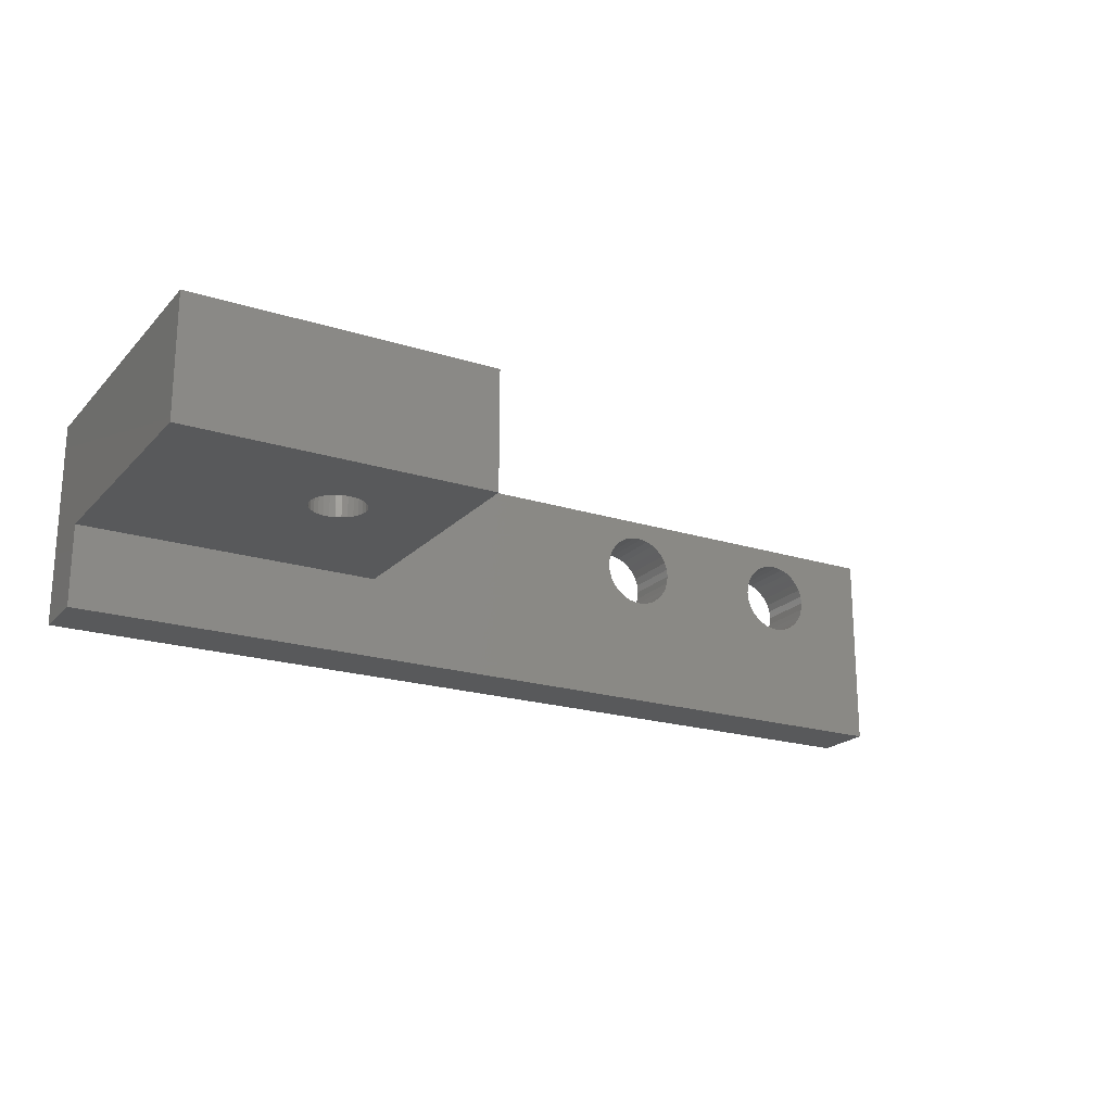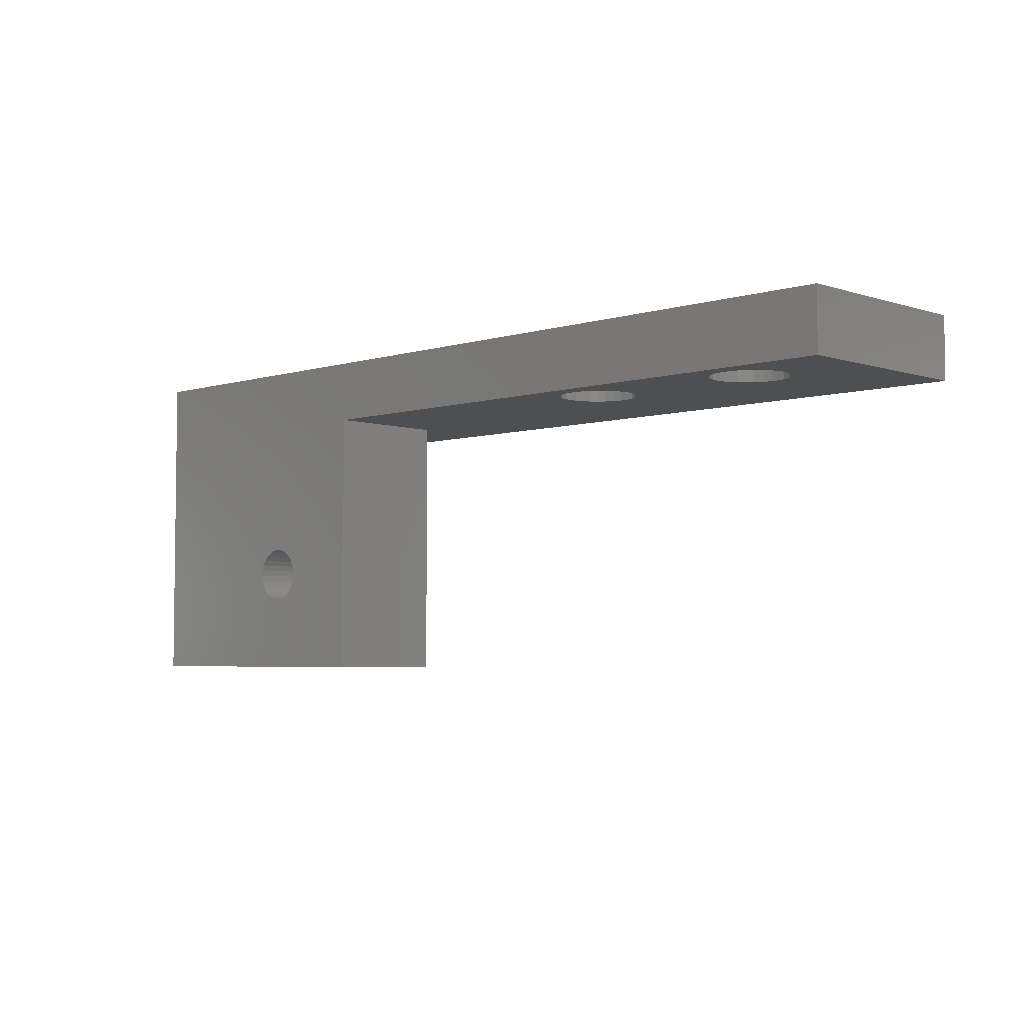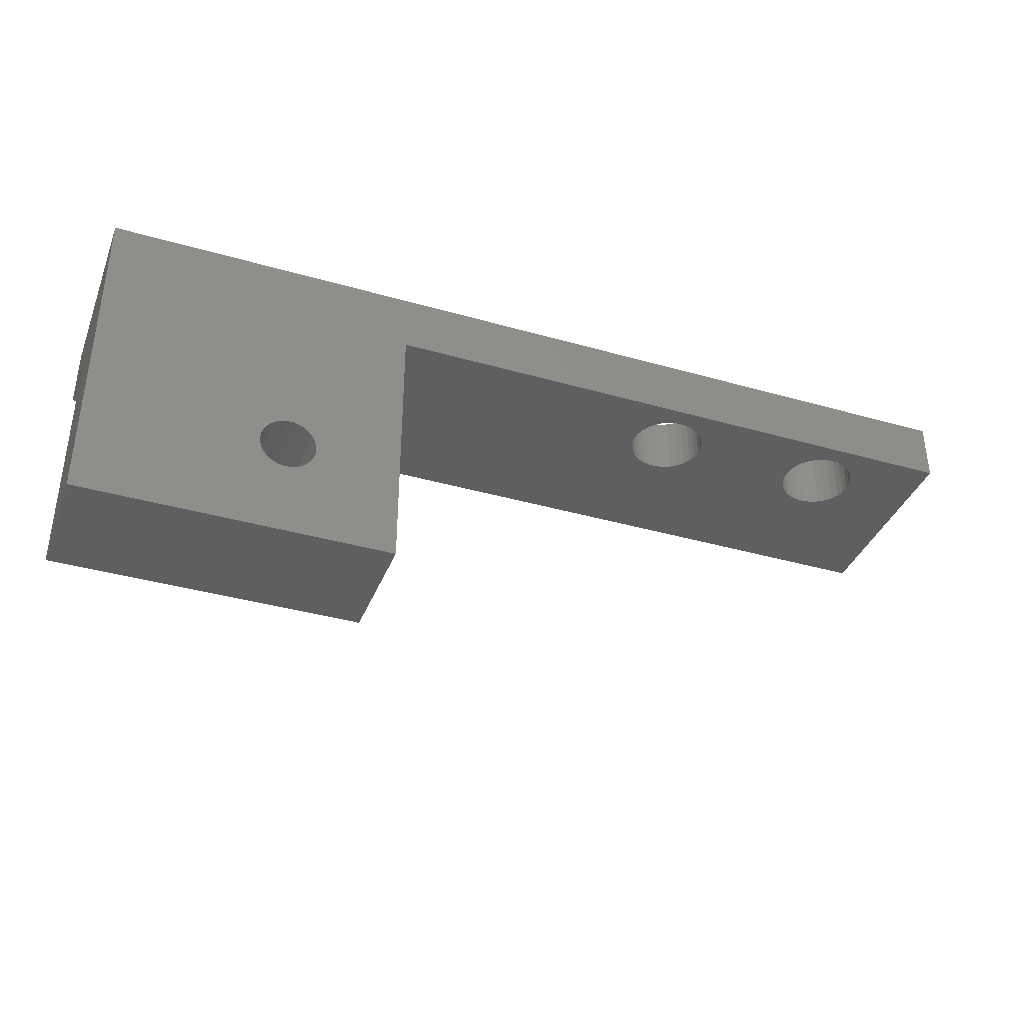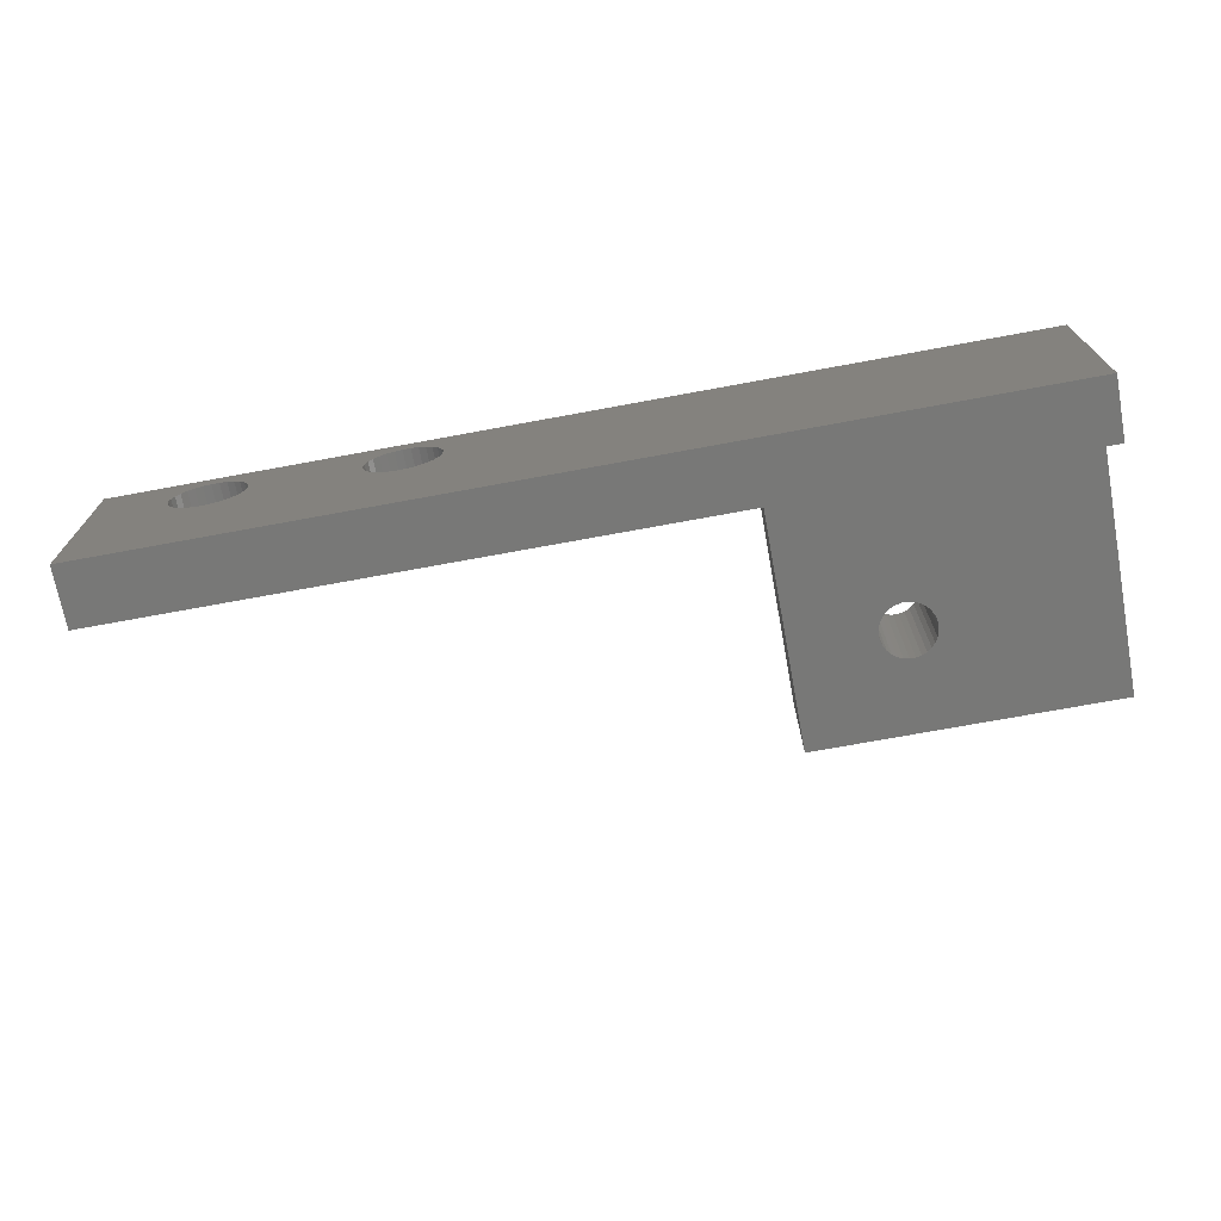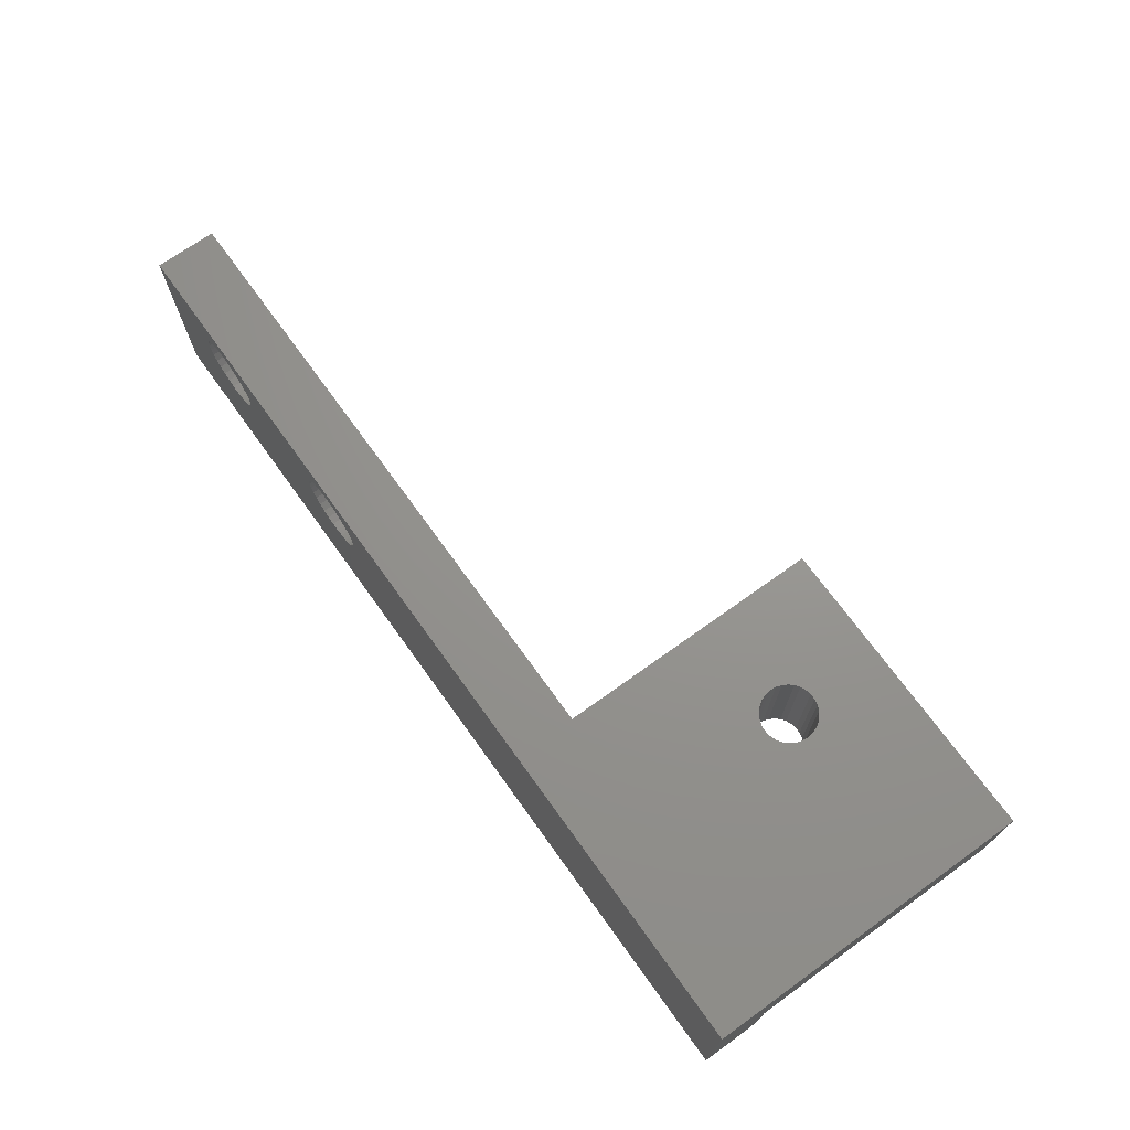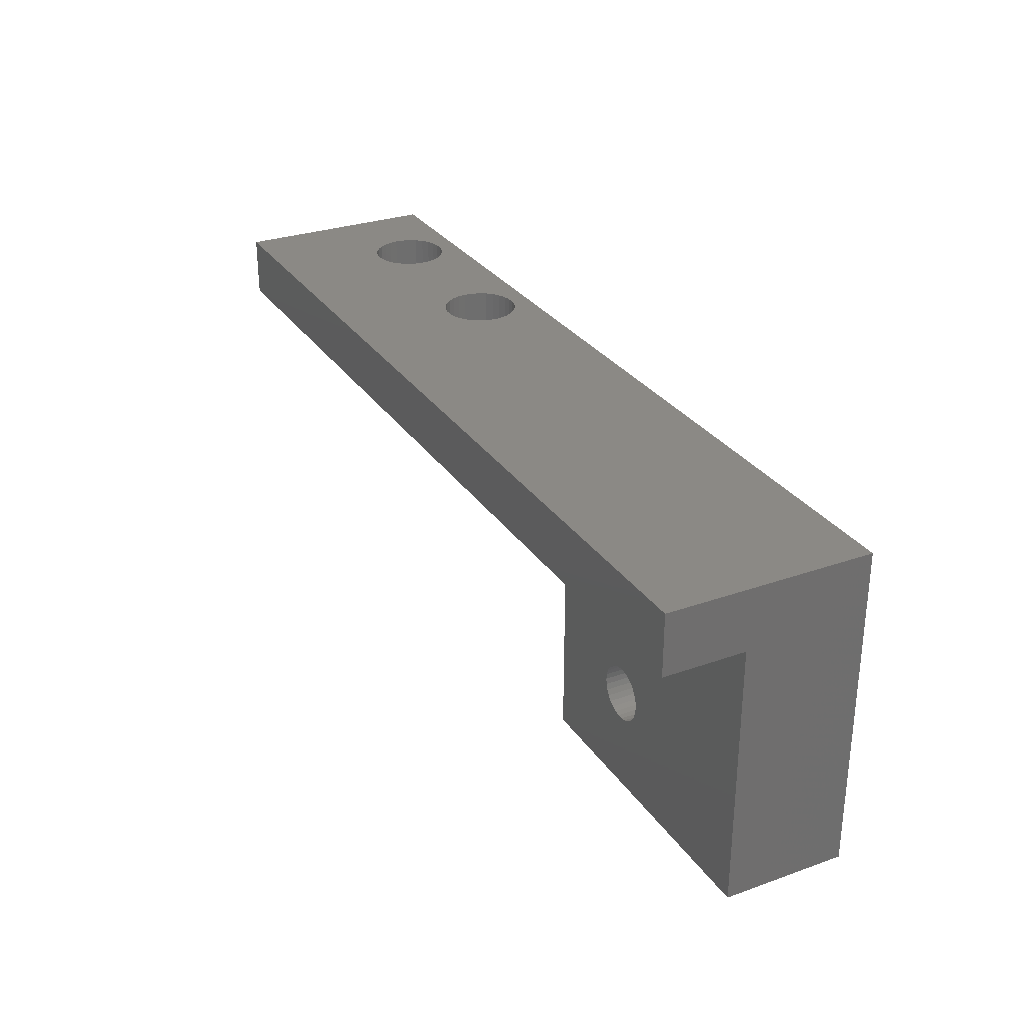
<metadata>
{"format":"stl","ext":"stl","renderer":"f3d","projection":"perspective","resolution":1024,"background":"white","views":[{"elev":-20.4,"azim":150.1,"up":"+Y"},{"elev":-4.5,"azim":-135.8,"up":"+Z"},{"elev":-37.5,"azim":159.9,"up":"+Z"},{"elev":-71.0,"azim":10.5,"up":"+Y"},{"elev":70.8,"azim":54.3,"up":"+Y"},{"elev":29.4,"azim":62.5,"up":"+Z"}]}
</metadata>
<code>
# stl→obj: 194 verts, 396 faces
v 20 59.5 13
v 20 53.5 10
v 20 59.5 -3
v 20 49.5 13
v 20 49.5 10
v 20 53.5 -3
v -8.69 56.37 13
v -8.65 56.75 13
v -8.69 57.13 13
v -8.81 57.5 13
v -9.003 57.84 13
v -9.262 58.12 13
v -9.575 58.35 13
v -9.928 58.51 13
v -10.31 58.59 13
v -25 59.5 13
v -12.31 57.13 13
v -17.65 56.75 13
v -12.35 56.75 13
v -17.69 57.13 13
v -12.19 57.5 13
v -17.81 57.5 13
v -12 57.84 13
v -18 57.84 13
v -11.74 58.12 13
v -18.26 58.12 13
v -11.43 58.35 13
v -18.57 58.35 13
v -11.07 58.51 13
v -18.93 58.51 13
v -10.69 58.59 13
v -19.31 58.59 13
v -21.31 57.13 13
v -21.35 56.75 13
v -21.19 57.5 13
v -21 57.84 13
v -20.74 58.12 13
v -20.43 58.35 13
v -20.07 58.51 13
v -19.69 58.59 13
v -8.81 56 13
v -9.003 55.66 13
v -9.262 55.38 13
v -9.575 55.15 13
v -9.928 54.99 13
v -10.31 54.91 13
v -25 49.5 13
v -10.69 54.91 13
v -12.31 56.37 13
v -17.69 56.37 13
v -12.19 56 13
v -17.81 56 13
v -12 55.66 13
v -18 55.66 13
v -11.74 55.38 13
v -18.26 55.38 13
v -11.43 55.15 13
v -18.57 55.15 13
v -11.07 54.99 13
v -18.93 54.99 13
v -19.31 54.91 13
v -19.69 54.91 13
v -21.31 56.37 13
v -21.19 56 13
v -21 55.66 13
v -20.07 54.99 13
v -20.43 55.15 13
v -20.74 55.38 13
v 5 53.5 10
v -8.65 56.75 10
v 5 59.5 10
v -25 49.5 10
v -8.69 56.37 10
v -8.81 56 10
v -9.003 55.66 10
v -9.262 55.38 10
v -9.575 55.15 10
v -9.928 54.99 10
v -10.31 54.91 10
v -12.31 56.37 10
v -17.65 56.75 10
v -12.35 56.75 10
v -17.69 56.37 10
v -12.19 56 10
v -17.81 56 10
v -12 55.66 10
v -18 55.66 10
v -11.74 55.38 10
v -18.26 55.38 10
v -11.43 55.15 10
v -18.57 55.15 10
v -11.07 54.99 10
v -10.69 54.91 10
v -18.93 54.99 10
v -19.31 54.91 10
v -21.19 56 10
v -25 59.5 10
v -21.31 56.37 10
v -21 55.66 10
v -20.74 55.38 10
v -20.43 55.15 10
v -20.07 54.99 10
v -19.69 54.91 10
v -8.69 57.13 10
v -8.81 57.5 10
v -9.003 57.84 10
v -9.262 58.12 10
v -9.575 58.35 10
v -9.928 58.51 10
v -10.31 58.59 10
v -10.69 58.59 10
v -12.31 57.13 10
v -17.69 57.13 10
v -12.19 57.5 10
v -17.81 57.5 10
v -12 57.84 10
v -18 57.84 10
v -11.74 58.12 10
v -18.26 58.12 10
v -11.43 58.35 10
v -18.57 58.35 10
v -11.07 58.51 10
v -18.93 58.51 10
v -19.31 58.59 10
v -19.69 58.59 10
v -21.35 56.75 10
v -21.31 57.13 10
v -20.07 58.51 10
v -20.43 58.35 10
v -20.74 58.12 10
v -21 57.84 10
v -21.19 57.5 10
v 10.87 59.5 3.284
v 10.59 59.5 3.343
v 11.12 59.5 3.169
v 11.35 59.5 3.003
v 11.54 59.5 2.794
v 11.68 59.5 2.549
v 11.77 59.5 2.281
v 11.8 59.5 2
v 11.77 59.5 1.719
v 11.68 59.5 1.451
v 5 59.5 -3
v 10.59 59.5 0.6574
v 10.87 59.5 0.7161
v 11.12 59.5 0.8309
v 11.35 59.5 0.9968
v 11.54 59.5 1.206
v 10.31 59.5 3.343
v 10.03 59.5 3.284
v 9.775 59.5 3.169
v 9.547 59.5 3.003
v 9.358 59.5 2.794
v 9.217 59.5 2.549
v 9.13 59.5 2.281
v 9.1 59.5 2
v 9.13 59.5 1.719
v 9.217 59.5 1.451
v 10.31 59.5 0.6574
v 9.358 59.5 1.206
v 9.547 59.5 0.9968
v 9.775 59.5 0.8309
v 10.03 59.5 0.7161
v 5 53.5 -3
v 10.59 53.5 3.343
v 10.31 53.5 3.343
v 10.03 53.5 3.284
v 9.775 53.5 3.169
v 9.547 53.5 3.003
v 9.358 53.5 2.794
v 9.217 53.5 2.549
v 9.13 53.5 2.281
v 9.1 53.5 2
v 9.13 53.5 1.719
v 10.31 53.5 0.6574
v 10.59 53.5 0.6574
v 10.03 53.5 0.7161
v 9.775 53.5 0.8309
v 9.547 53.5 0.9968
v 9.358 53.5 1.206
v 9.217 53.5 1.451
v 10.87 53.5 3.284
v 11.12 53.5 3.169
v 11.35 53.5 3.003
v 11.54 53.5 2.794
v 11.68 53.5 2.549
v 11.77 53.5 2.281
v 11.8 53.5 2
v 11.77 53.5 1.719
v 11.68 53.5 1.451
v 11.54 53.5 1.206
v 11.35 53.5 0.9968
v 10.87 53.5 0.7161
v 11.12 53.5 0.8309
f 1 2 3
f 4 2 1
f 2 4 5
f 3 2 6
f 7 1 8
f 1 9 8
f 1 10 9
f 1 11 10
f 1 12 11
f 1 13 12
f 1 14 13
f 1 15 14
f 16 15 1
f 17 18 19
f 20 17 21
f 22 21 23
f 24 23 25
f 26 25 27
f 28 27 29
f 17 20 18
f 30 29 31
f 21 22 20
f 23 24 22
f 25 26 24
f 27 28 26
f 29 30 28
f 15 16 31
f 31 32 30
f 31 16 32
f 33 16 34
f 35 16 33
f 36 16 35
f 37 16 36
f 38 16 37
f 39 16 38
f 40 16 39
f 32 16 40
f 1 7 4
f 41 4 7
f 42 4 41
f 43 4 42
f 44 4 43
f 45 4 44
f 46 4 45
f 47 46 48
f 18 49 19
f 50 49 18
f 49 50 51
f 52 51 50
f 51 52 53
f 54 53 52
f 53 54 55
f 56 55 54
f 55 56 57
f 58 57 56
f 57 58 59
f 60 59 58
f 47 59 60
f 59 47 48
f 47 60 61
f 47 61 62
f 16 63 34
f 16 64 63
f 47 64 16
f 64 47 65
f 46 47 4
f 66 47 62
f 67 47 66
f 68 47 67
f 65 47 68
f 5 69 2
f 69 70 71
f 72 69 5
f 69 73 70
f 69 74 73
f 69 75 74
f 69 76 75
f 69 77 76
f 69 78 77
f 69 79 78
f 69 72 79
f 80 81 82
f 83 80 84
f 85 84 86
f 87 86 88
f 89 88 90
f 91 90 92
f 80 83 81
f 72 92 93
f 84 85 83
f 79 72 93
f 86 87 85
f 88 89 87
f 90 91 89
f 92 72 94
f 92 94 91
f 94 72 95
f 96 97 98
f 97 96 72
f 99 72 96
f 100 72 99
f 101 72 100
f 102 72 101
f 103 72 102
f 95 72 103
f 104 71 70
f 105 71 104
f 106 71 105
f 107 71 106
f 108 71 107
f 109 71 108
f 110 71 109
f 111 71 110
f 81 112 82
f 113 112 81
f 112 113 114
f 115 114 113
f 114 115 116
f 117 116 115
f 116 117 118
f 119 118 117
f 118 119 120
f 121 120 119
f 120 121 122
f 123 122 121
f 122 123 111
f 124 111 123
f 97 111 124
f 97 124 125
f 98 97 126
f 126 97 127
f 111 97 71
f 128 97 125
f 129 97 128
f 130 97 129
f 131 97 130
f 132 97 131
f 127 97 132
f 72 16 97
f 16 72 47
f 1 71 16
f 133 71 1
f 71 133 134
f 1 135 133
f 1 136 135
f 1 137 136
f 1 138 137
f 3 138 1
f 138 3 139
f 139 3 140
f 140 3 141
f 141 3 142
f 143 144 3
f 145 3 144
f 146 3 145
f 147 3 146
f 148 3 147
f 142 3 148
f 16 71 97
f 149 71 134
f 150 71 149
f 151 71 150
f 152 71 151
f 153 71 152
f 154 71 153
f 155 71 154
f 143 155 156
f 143 156 157
f 143 157 158
f 144 143 159
f 155 143 71
f 160 143 158
f 161 143 160
f 162 143 161
f 163 143 162
f 159 143 163
f 72 4 47
f 4 72 5
f 164 3 6
f 3 164 143
f 164 71 143
f 71 164 69
f 165 69 166
f 69 167 166
f 69 168 167
f 69 169 168
f 69 170 169
f 69 171 170
f 69 172 171
f 164 172 69
f 172 164 173
f 173 164 174
f 175 164 176
f 177 164 175
f 178 164 177
f 179 164 178
f 180 164 179
f 181 164 180
f 174 164 181
f 182 69 165
f 69 182 2
f 183 2 182
f 184 2 183
f 185 2 184
f 186 2 185
f 187 2 186
f 6 187 188
f 6 188 189
f 6 189 190
f 6 190 191
f 6 191 192
f 6 176 164
f 176 6 193
f 187 6 2
f 194 6 192
f 193 6 194
f 125 32 40
f 32 125 124
f 113 22 115
f 22 113 20
f 81 20 113
f 20 81 18
f 89 54 87
f 54 89 56
f 130 38 37
f 38 130 129
f 117 26 119
f 26 117 24
f 95 62 61
f 62 95 103
f 65 96 64
f 96 65 99
f 102 67 66
f 67 102 101
f 83 18 81
f 18 83 50
f 121 26 28
f 26 121 119
f 123 28 30
f 28 123 121
f 94 61 60
f 61 94 95
f 89 58 56
f 58 89 91
f 87 52 85
f 52 87 54
f 34 127 33
f 127 34 126
f 103 66 62
f 66 103 102
f 35 131 36
f 131 35 132
f 91 60 58
f 60 91 94
f 64 98 63
f 98 64 96
f 85 50 83
f 50 85 52
f 36 130 37
f 130 36 131
f 124 30 32
f 30 124 123
f 33 132 35
f 132 33 127
f 115 24 117
f 24 115 22
f 129 39 38
f 39 129 128
f 128 40 39
f 40 128 125
f 101 68 67
f 68 101 100
f 68 99 65
f 99 68 100
f 63 126 34
f 126 63 98
f 111 15 31
f 15 111 110
f 104 10 105
f 10 104 9
f 70 9 104
f 9 70 8
f 76 42 75
f 42 76 43
f 118 27 25
f 27 118 120
f 106 12 107
f 12 106 11
f 79 48 46
f 48 79 93
f 53 84 51
f 84 53 86
f 92 57 59
f 57 92 90
f 73 8 70
f 8 73 7
f 108 12 13
f 12 108 107
f 109 13 14
f 13 109 108
f 78 46 45
f 46 78 79
f 76 44 43
f 44 76 77
f 75 41 74
f 41 75 42
f 19 112 17
f 112 19 82
f 93 59 48
f 59 93 92
f 21 116 23
f 116 21 114
f 77 45 44
f 45 77 78
f 51 80 49
f 80 51 84
f 74 7 73
f 7 74 41
f 23 118 25
f 118 23 116
f 110 14 15
f 14 110 109
f 17 114 21
f 114 17 112
f 105 11 106
f 11 105 10
f 120 29 27
f 29 120 122
f 122 31 29
f 31 122 111
f 90 55 57
f 55 90 88
f 55 86 53
f 86 55 88
f 49 82 19
f 82 49 80
f 187 138 139
f 138 187 186
f 188 139 140
f 139 188 187
f 165 133 182
f 133 165 134
f 190 141 142
f 141 190 189
f 168 150 167
f 150 168 151
f 162 177 163
f 177 162 178
f 185 136 137
f 136 185 184
f 186 137 138
f 137 186 185
f 146 192 147
f 192 146 194
f 144 193 145
f 193 144 176
f 169 151 168
f 151 169 152
f 167 149 166
f 149 167 150
f 166 134 165
f 134 166 149
f 170 154 153
f 154 170 171
f 182 135 183
f 135 182 133
f 181 160 158
f 160 181 180
f 171 155 154
f 155 171 172
f 172 156 155
f 156 172 173
f 169 153 152
f 153 169 170
f 145 194 146
f 194 145 193
f 189 140 141
f 140 189 188
f 163 175 159
f 175 163 177
f 191 142 148
f 142 191 190
f 192 148 147
f 148 192 191
f 183 136 184
f 136 183 135
f 159 176 144
f 176 159 175
f 174 158 157
f 158 174 181
f 180 161 160
f 161 180 179
f 173 157 156
f 157 173 174
f 161 178 162
f 178 161 179

</code>
